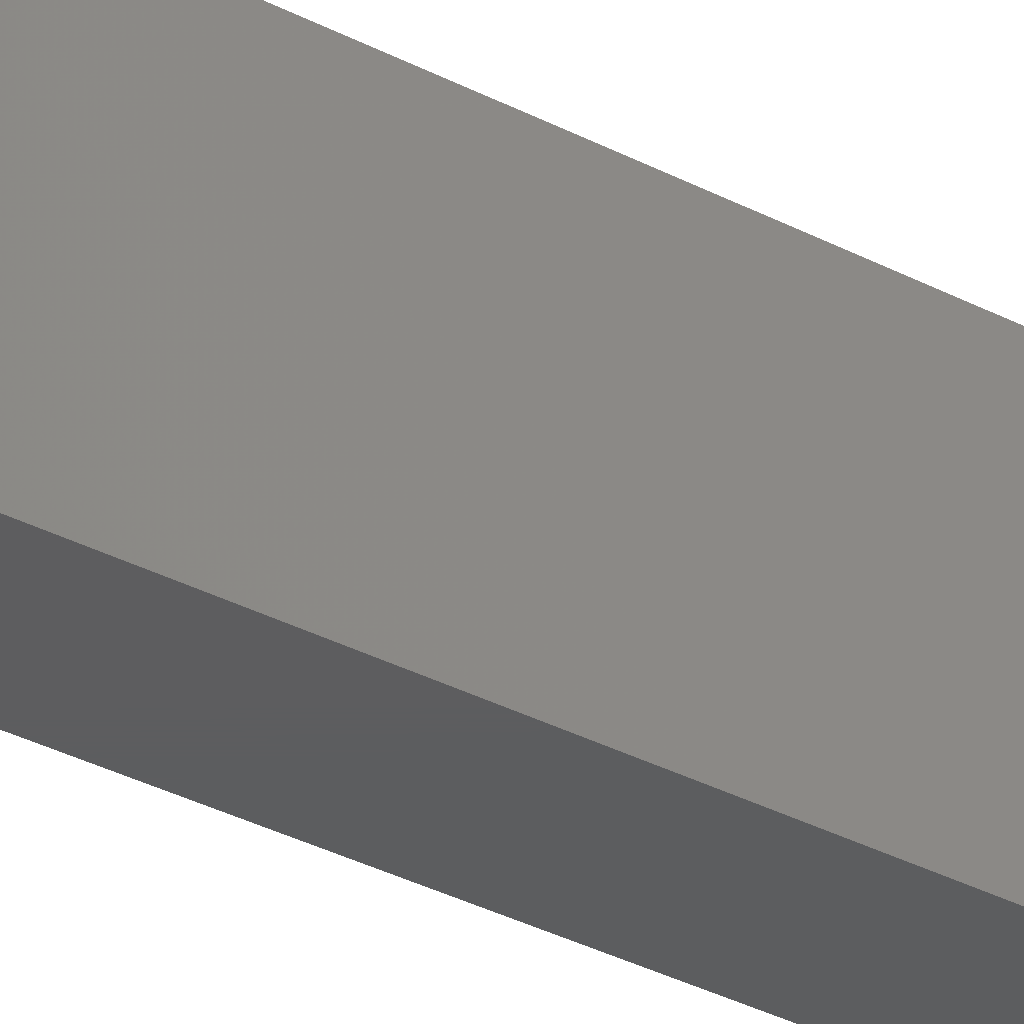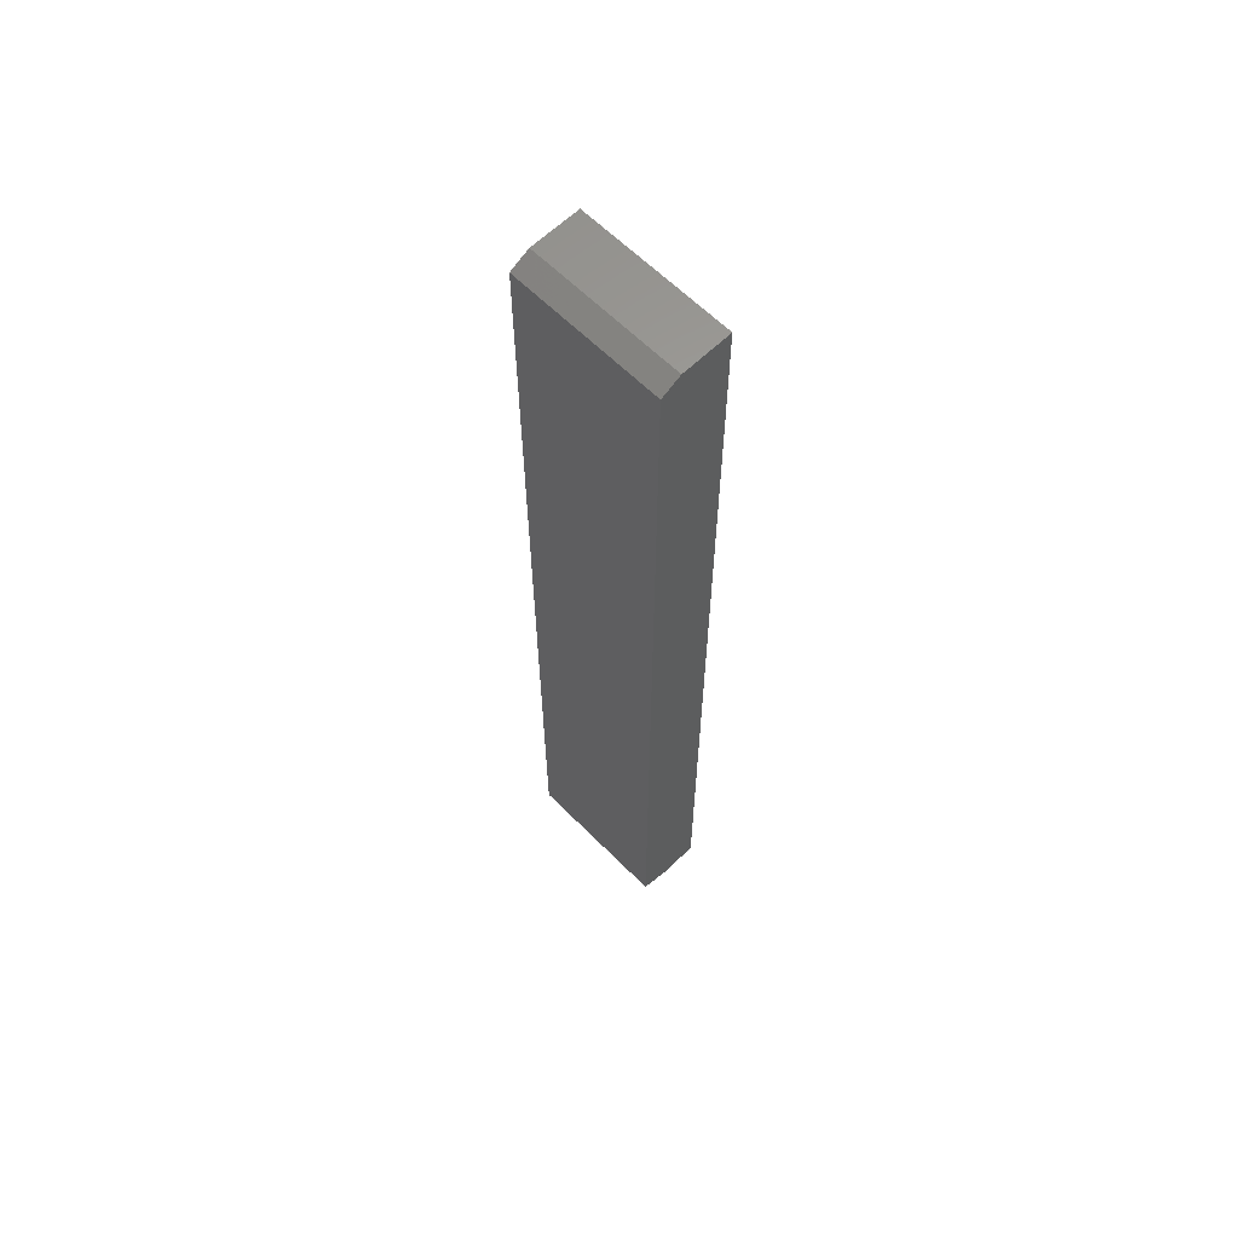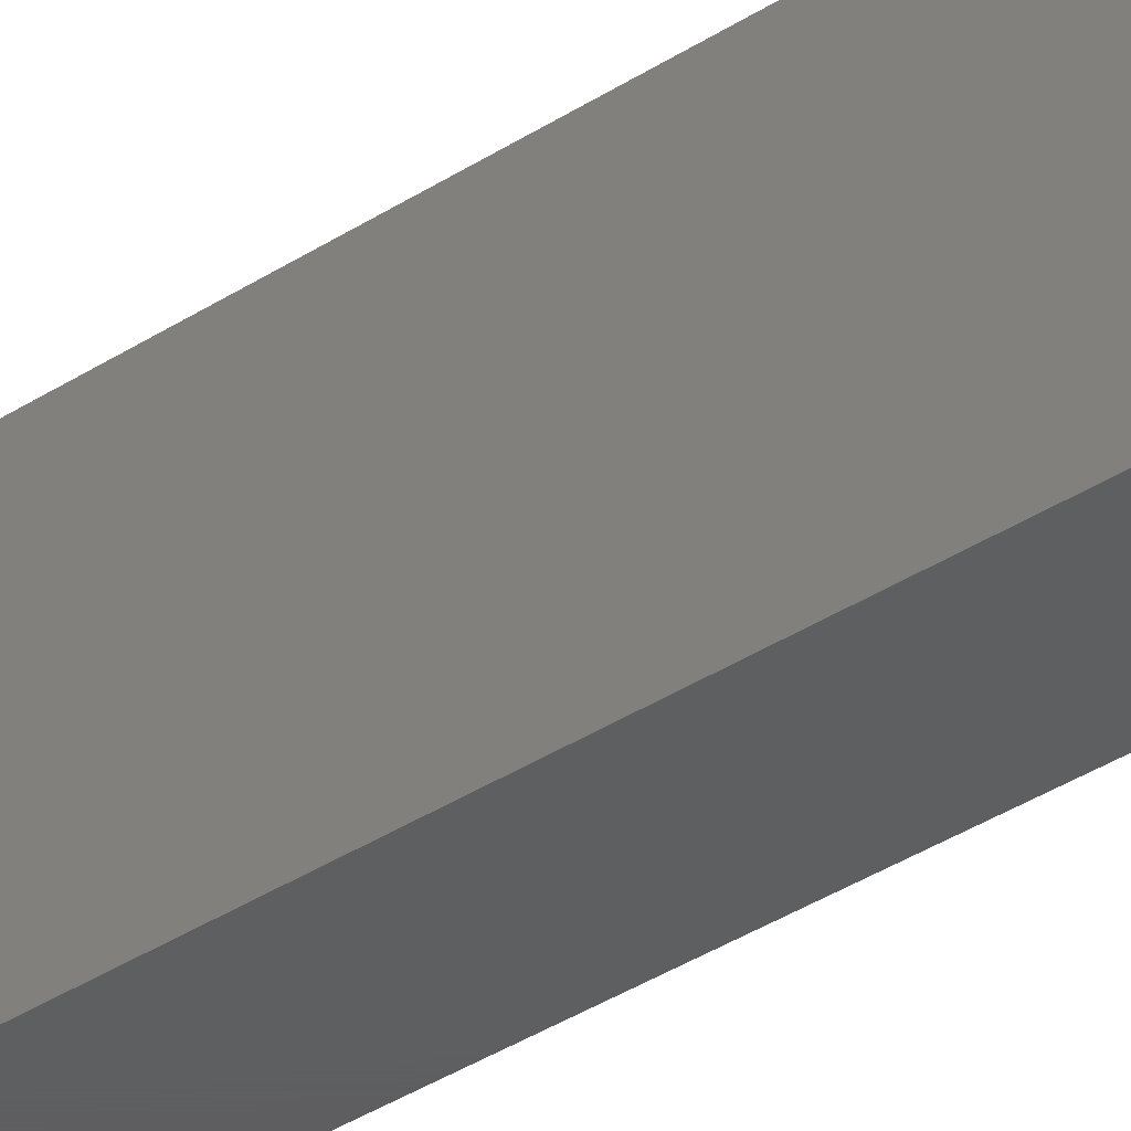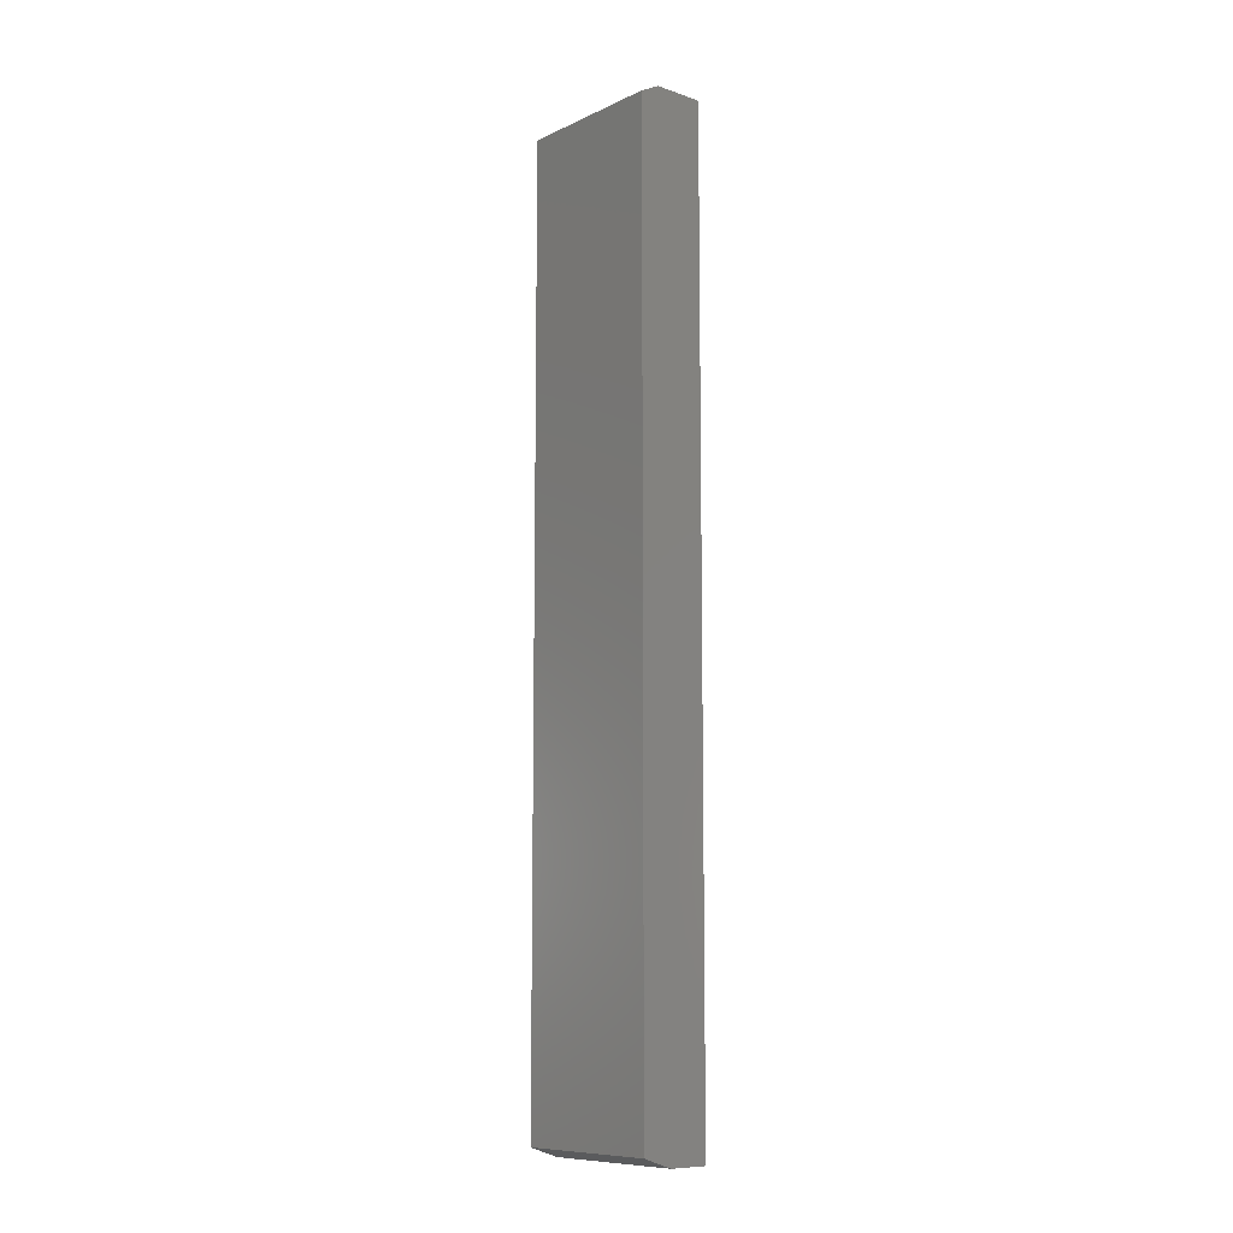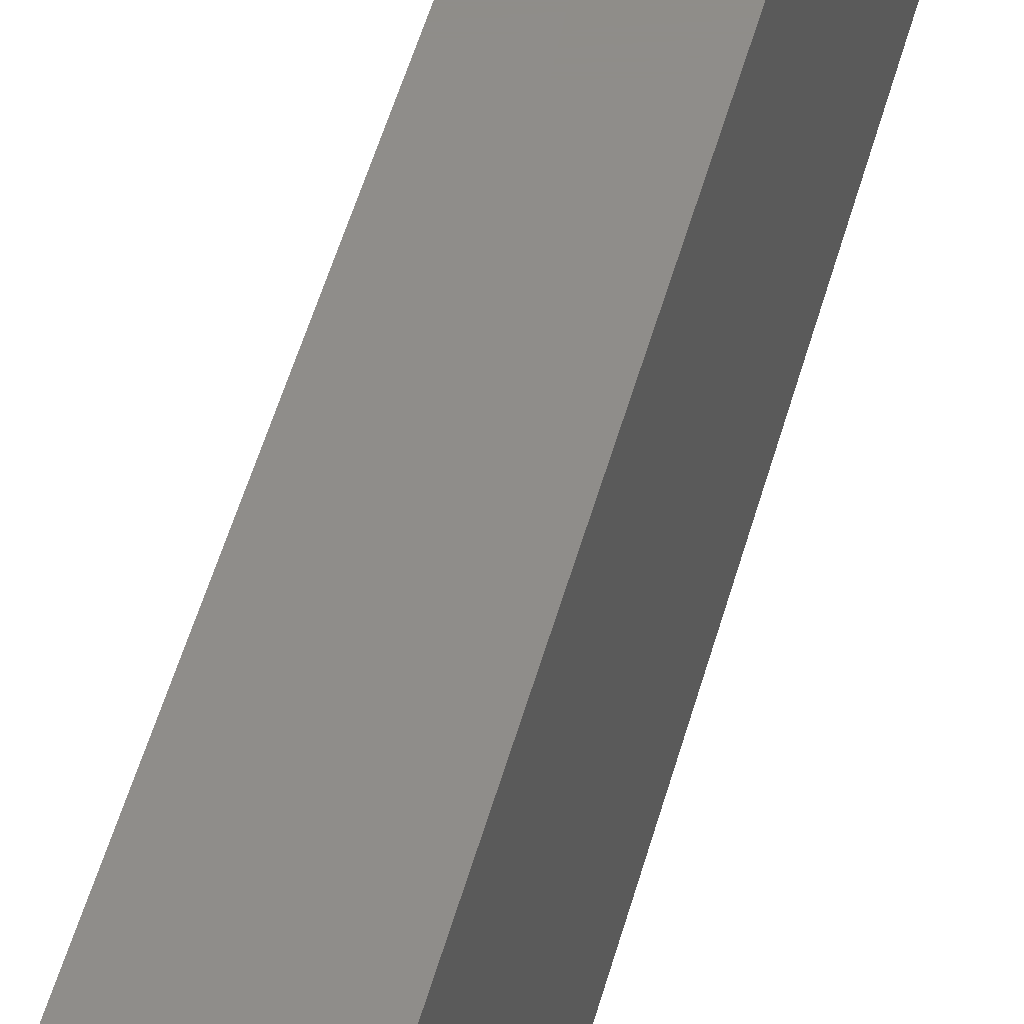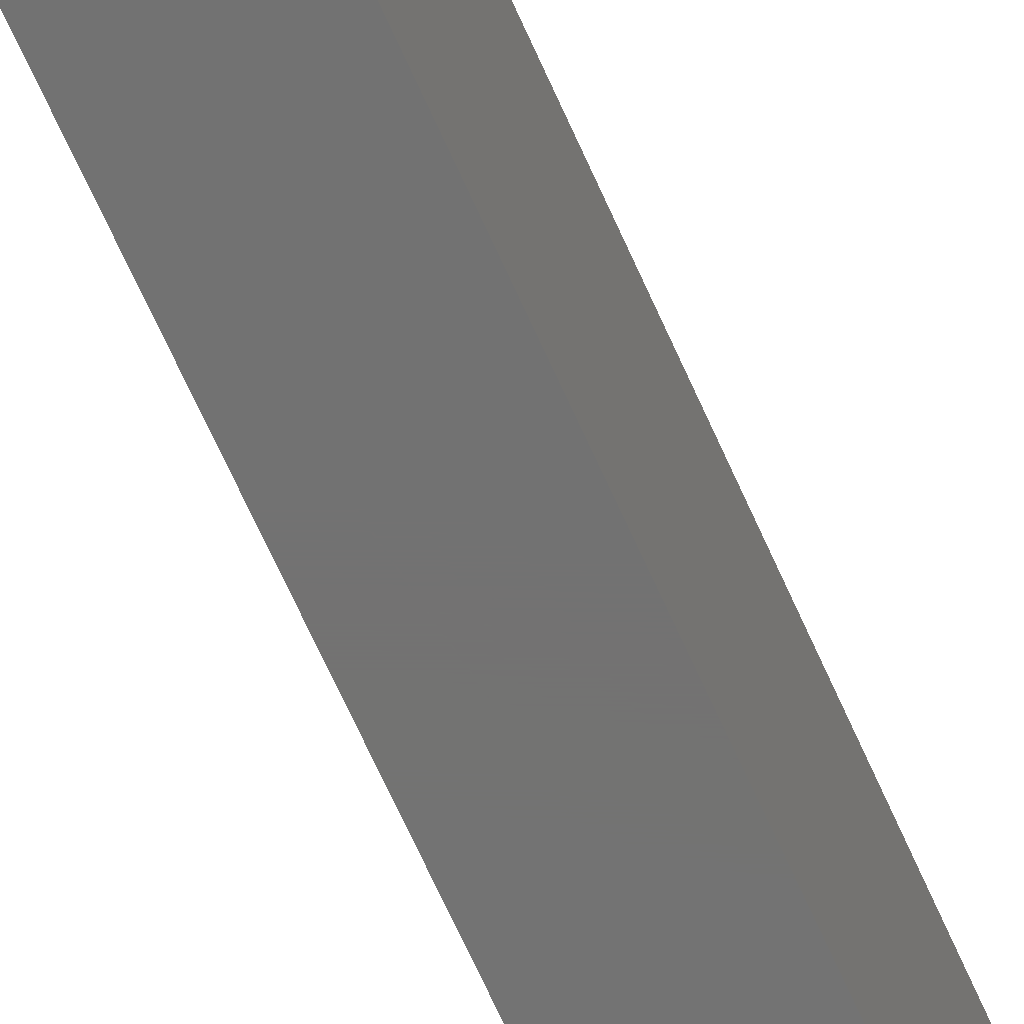
<metadata>
{"format":"stl","ext":"stl","renderer":"f3d","projection":"perspective","resolution":1024,"background":"white","views":[{"elev":-32.2,"azim":53.2,"up":"+Z"},{"elev":62.1,"azim":-44.5,"up":"+Y"},{"elev":-36.4,"azim":130.4,"up":"+Z"},{"elev":-9.8,"azim":-40.7,"up":"+Y"},{"elev":41.7,"azim":13.1,"up":"+Z"},{"elev":-64.5,"azim":23.5,"up":"+Z"}]}
</metadata>
<code>
# stl→obj: 12 verts, 20 faces
v 2.656e-35 0.007812 -0.1172
v -6.574e-18 0.007812 0.001234
v 2.523e-33 0.7422 -0.1172
v -6.574e-18 0.7422 0.001234
v 0.05469 0.75 0.001234
v 0.01562 0.75 0.001234
v 0.05469 7.251e-18 0.001234
v 0.02344 0 0.001234
v 0.05469 0 -0.1172
v 0.02344 0 -0.1172
v 0.05469 0.75 -0.1172
v 0.01562 0.75 -0.1172
f 1 2 3
f 3 2 4
f 4 5 6
f 5 4 7
f 7 4 2
f 7 2 8
f 1 9 10
f 9 1 11
f 11 1 3
f 11 3 12
f 7 8 9
f 9 8 10
f 8 2 10
f 10 2 1
f 11 12 5
f 5 12 6
f 12 3 6
f 6 3 4
f 9 11 7
f 7 11 5

</code>
